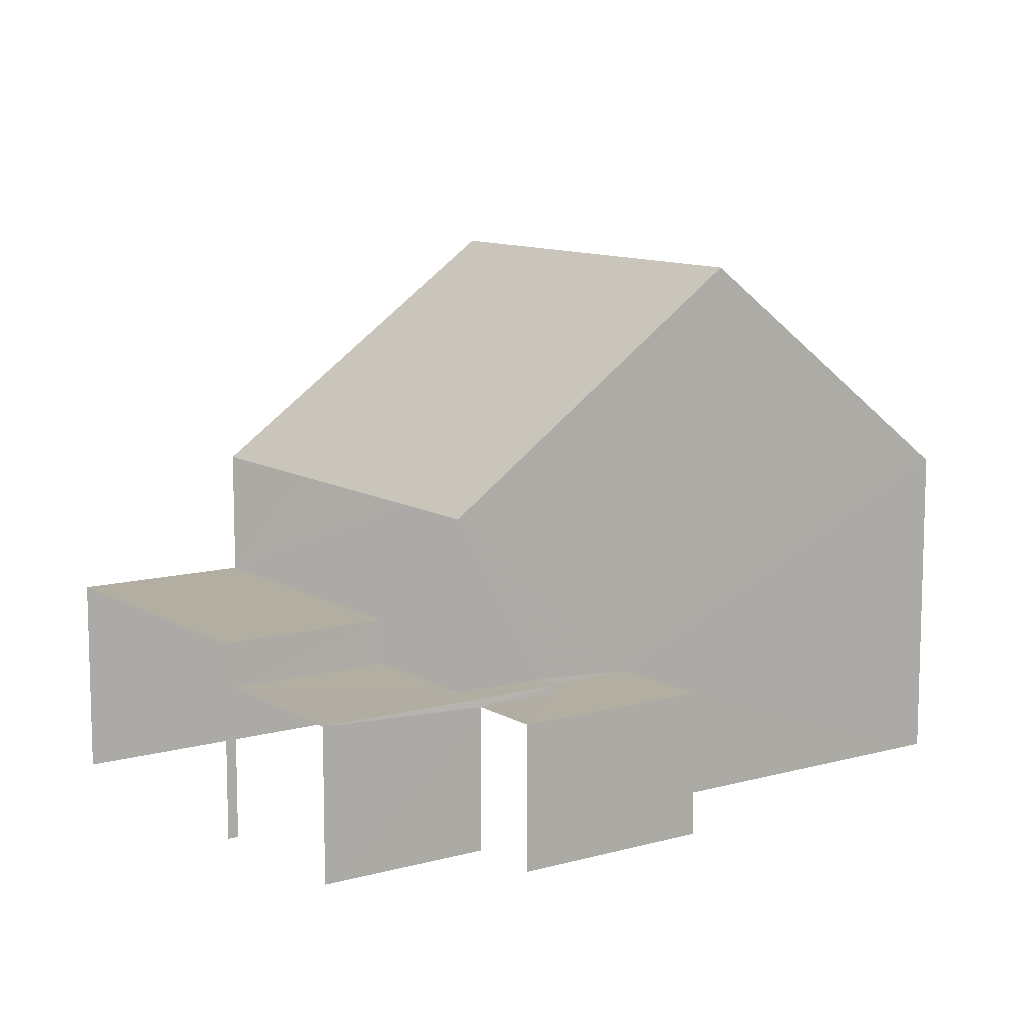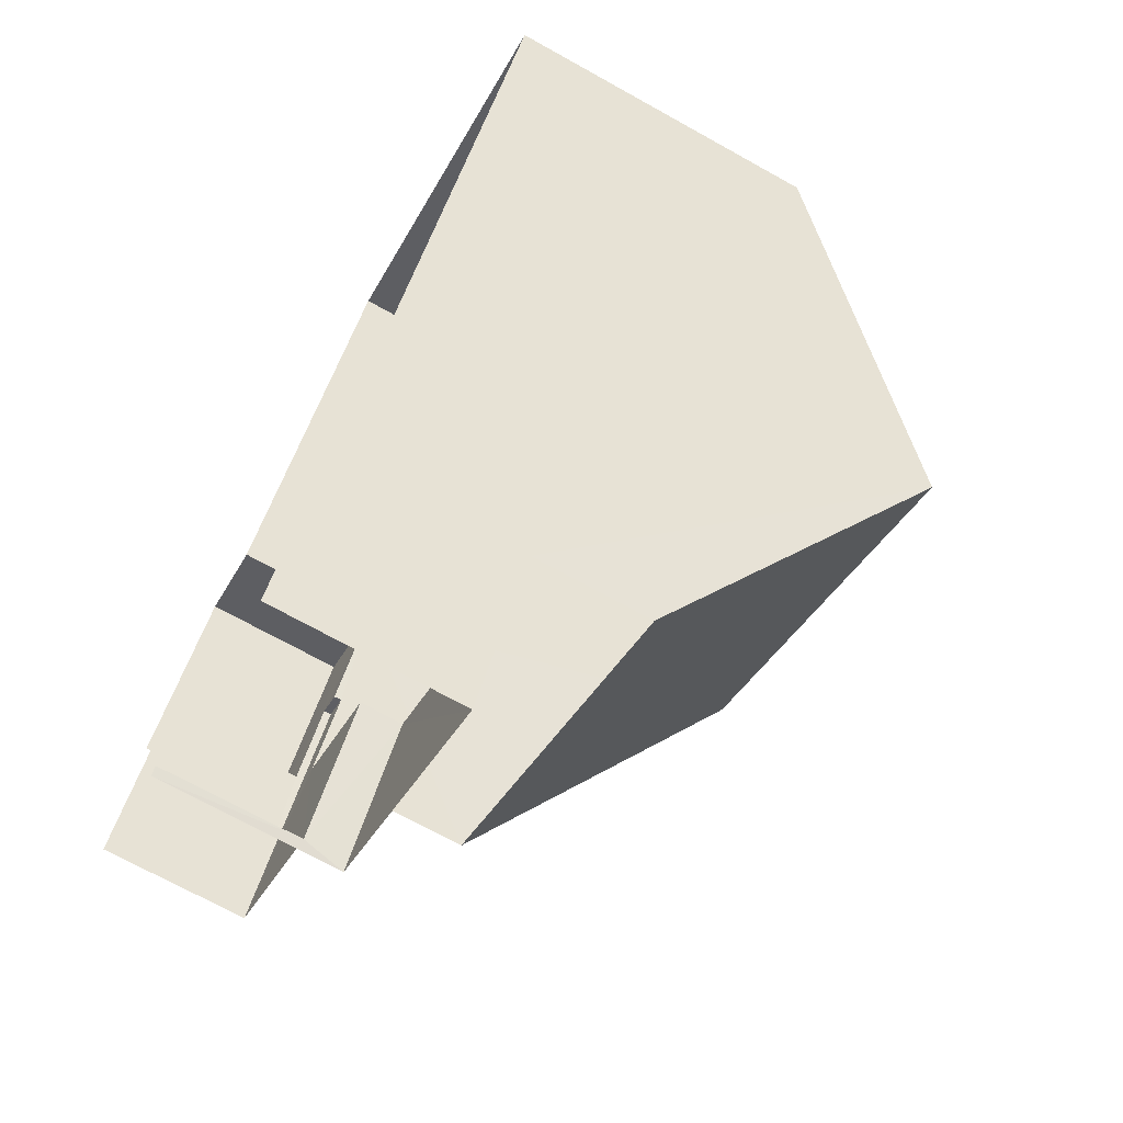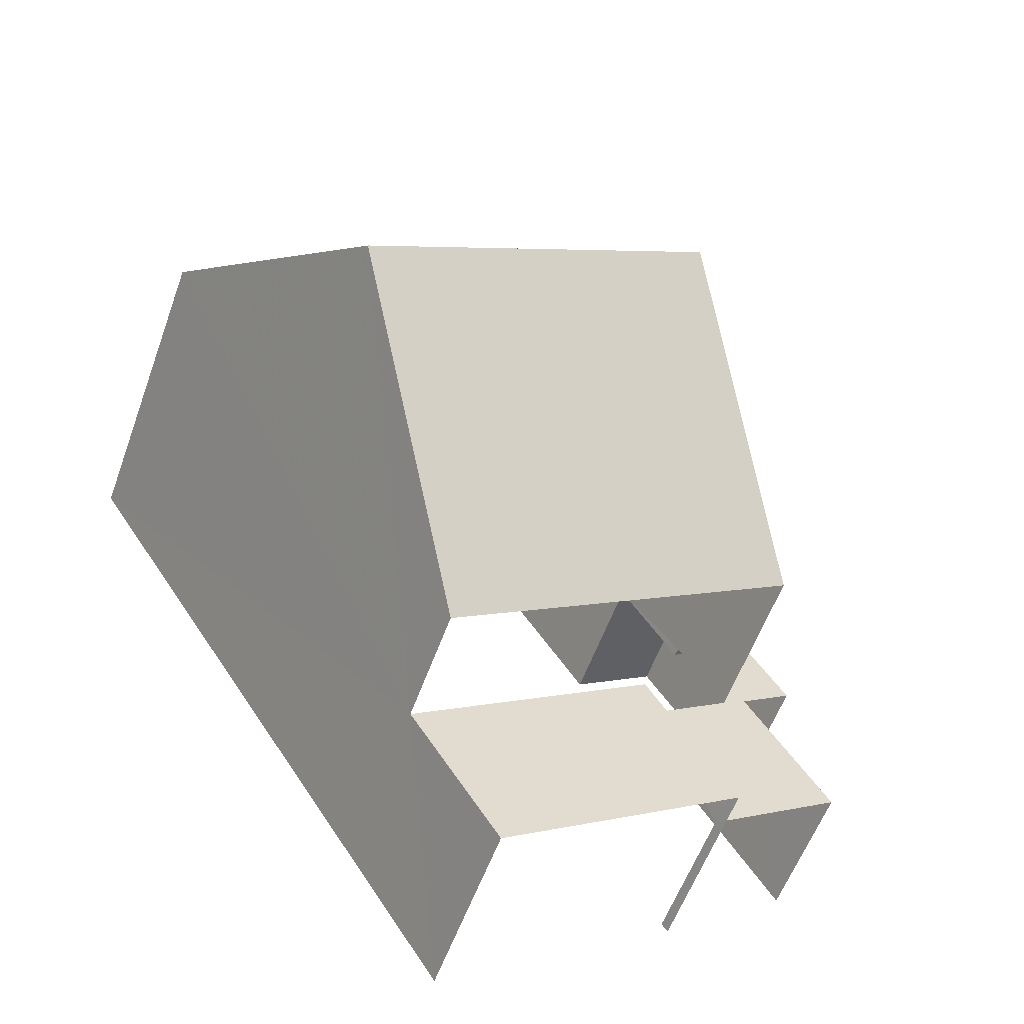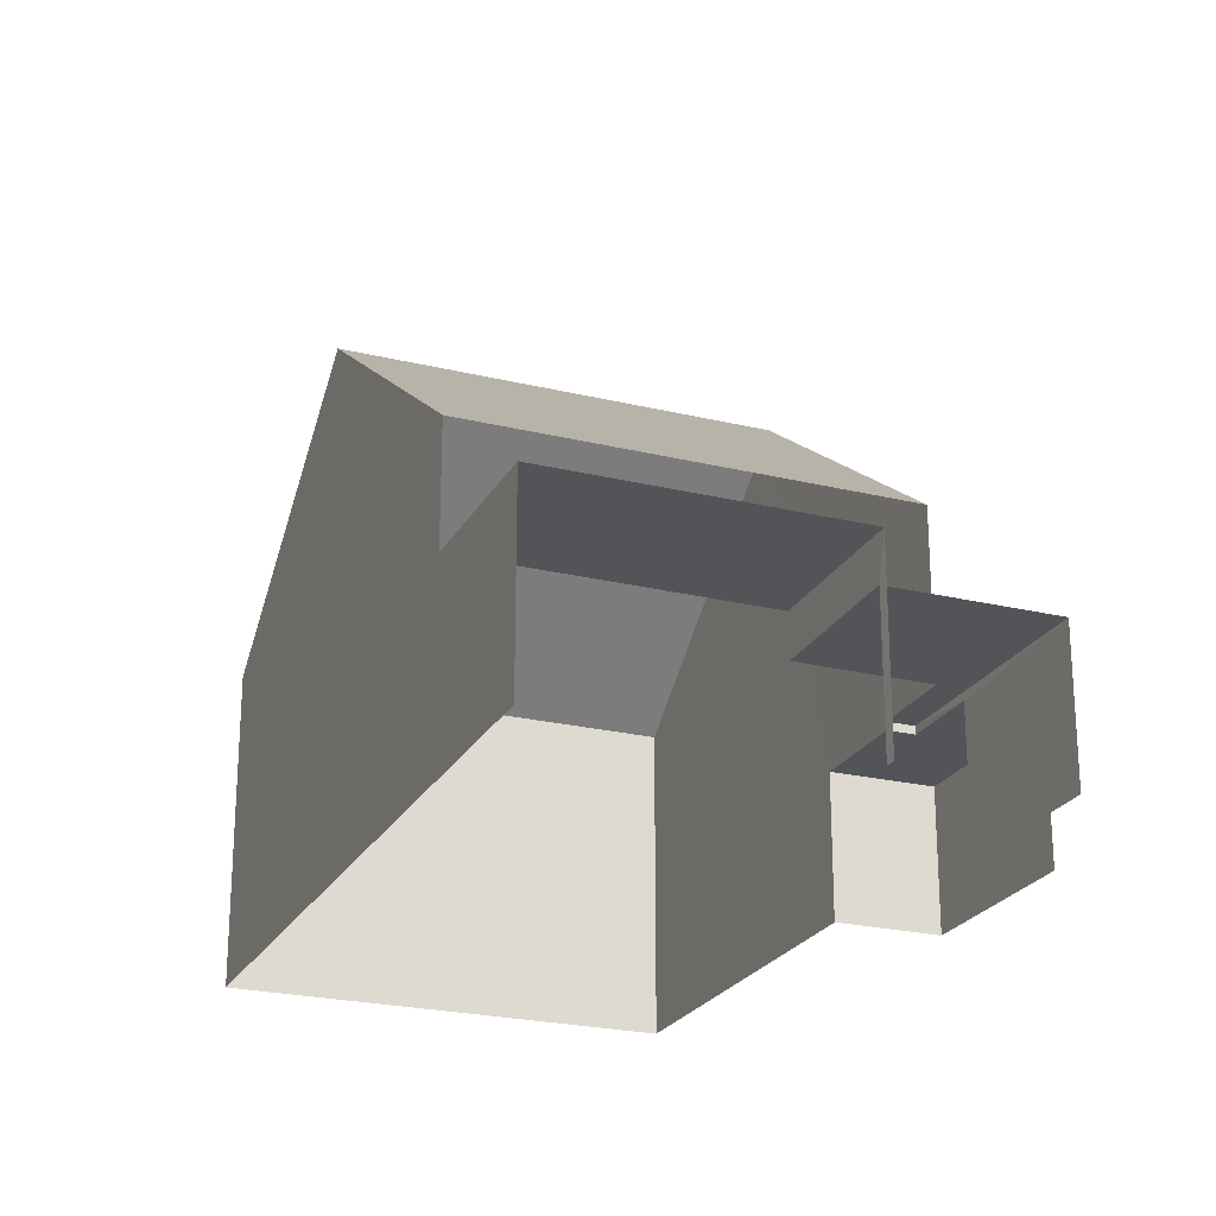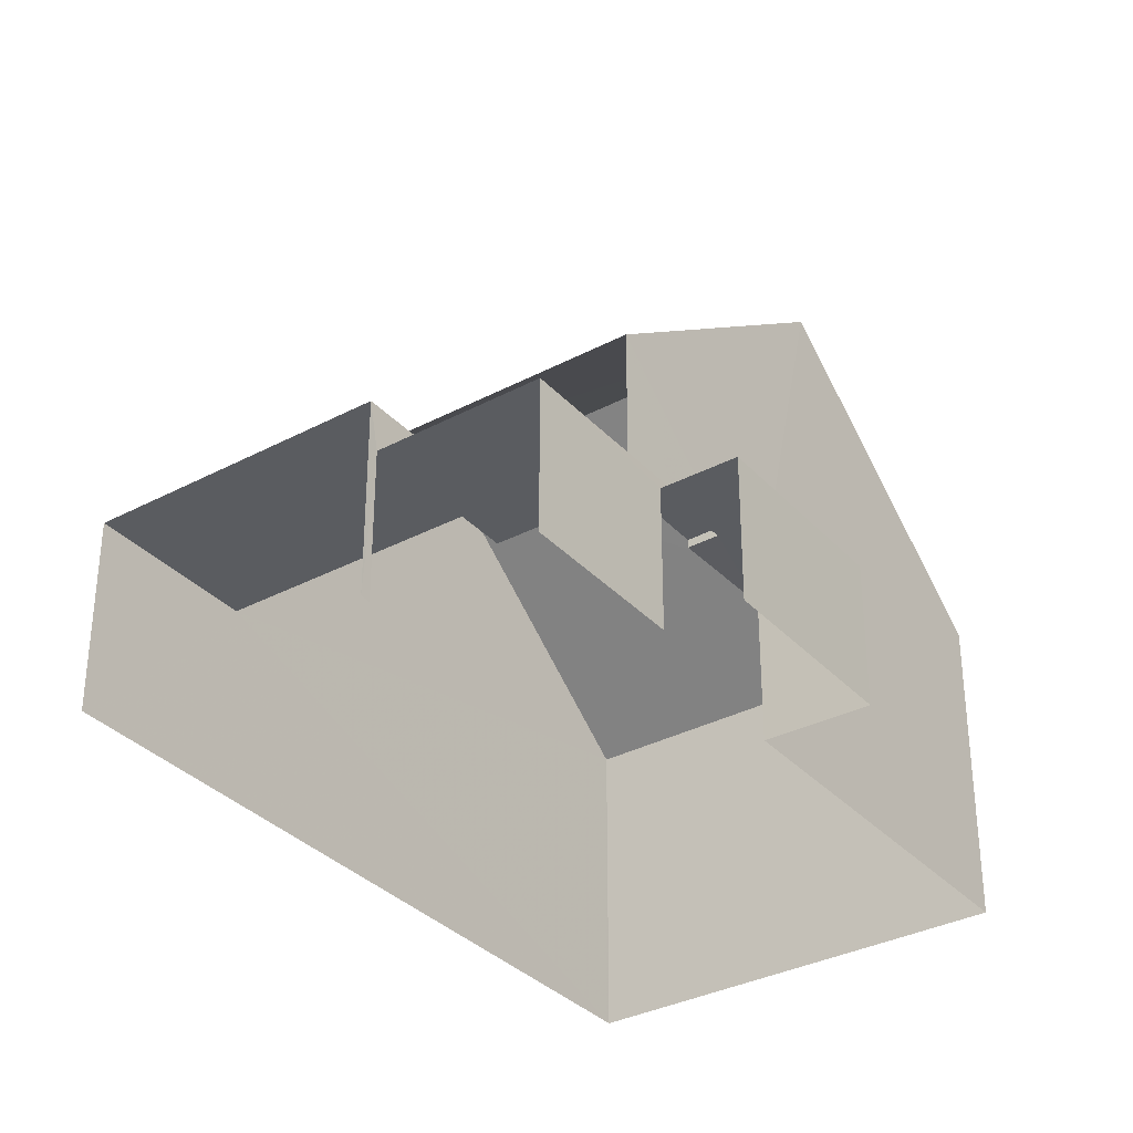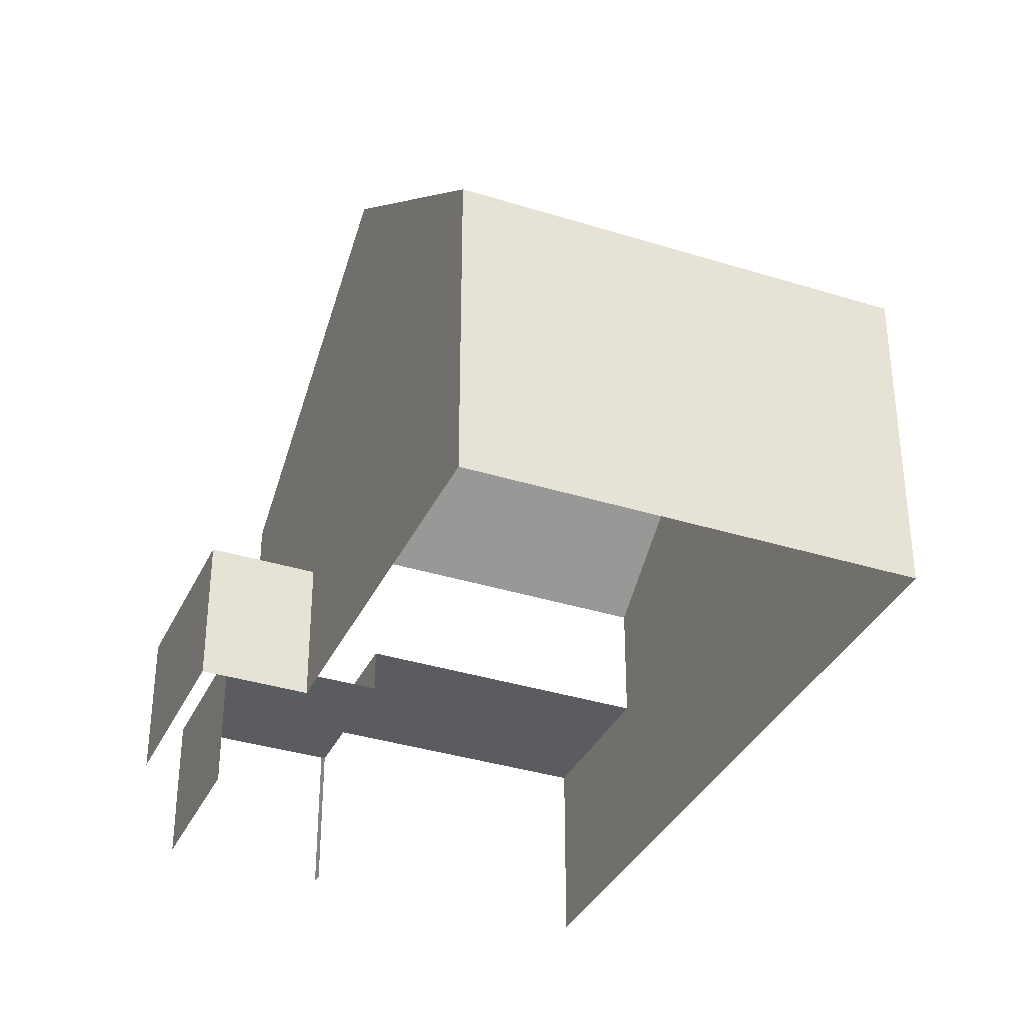
<metadata>
{"format":"obj","ext":"obj","renderer":"f3d","projection":"perspective","resolution":1024,"background":"white","views":[{"elev":10.6,"azim":88.1,"up":"+Z"},{"elev":-71.5,"azim":-119.1,"up":"+Y"},{"elev":-57.3,"azim":-19.9,"up":"+Y"},{"elev":-23.6,"azim":10.6,"up":"+Z"},{"elev":-34.0,"azim":68.4,"up":"+Z"},{"elev":-35.2,"azim":-169.9,"up":"+Z"}]}
</metadata>
<code>
v -2.211e+05 -1.256e+05 24.5
v -2.211e+05 -1.256e+05 24.5
v -2.211e+05 -1.256e+05 24.5
v -2.211e+05 -1.256e+05 24.5
v -2.211e+05 -1.256e+05 24.5
v -2.211e+05 -1.256e+05 24.5
v -2.211e+05 -1.256e+05 24.5
v -2.211e+05 -1.256e+05 24.5
v -2.211e+05 -1.256e+05 24.5
v -2.211e+05 -1.256e+05 24.5
v -2.211e+05 -1.256e+05 29.89
v -2.211e+05 -1.256e+05 29.89
v -2.211e+05 -1.256e+05 33.65
v -2.211e+05 -1.256e+05 33.65
v -2.211e+05 -1.256e+05 27.04
v -2.211e+05 -1.256e+05 27.04
v -2.211e+05 -1.256e+05 27.04
v -2.211e+05 -1.256e+05 27.04
v -2.211e+05 -1.256e+05 27.04
v -2.211e+05 -1.256e+05 27.04
v -2.211e+05 -1.256e+05 29.89
v -2.211e+05 -1.256e+05 29.89
v -2.211e+05 -1.256e+05 26.9
v -2.211e+05 -1.256e+05 26.9
v -2.211e+05 -1.256e+05 26.9
v -2.211e+05 -1.256e+05 26.9
v -2.211e+05 -1.256e+05 26.9
v -2.211e+05 -1.256e+05 26.9
v -2.211e+05 -1.256e+05 27.8
v -2.211e+05 -1.256e+05 27.8
v -2.211e+05 -1.256e+05 27.8
v -2.211e+05 -1.256e+05 27.8
f 1 2 3
f 4 1 5
f 6 7 3
f 7 8 9
f 9 5 1
f 8 10 9
f 3 9 1
f 7 9 3
f 30 7 6
f 31 30 6
f 20 16 29
f 16 12 29
f 29 11 32
f 29 12 11
f 1 4 24
f 23 1 24
f 18 2 17
f 18 3 2
f 11 12 13
f 14 11 13
f 15 16 17
f 17 16 18
f 15 19 16
f 18 16 20
f 21 22 14
f 13 21 14
f 23 24 25
f 24 26 25
f 25 27 28
f 25 26 27
f 29 30 31
f 29 32 30
f 2 23 17
f 17 23 15
f 2 1 23
f 15 23 25
f 6 18 31
f 31 18 29
f 6 3 18
f 29 18 20
f 28 19 15
f 25 28 15
f 12 16 19
f 9 10 27
f 19 28 27
f 13 12 27
f 27 10 21
f 13 27 21
f 27 12 19
f 14 22 32
f 22 8 32
f 11 14 32
f 32 7 30
f 32 8 7
f 27 26 5
f 9 27 5
f 22 10 8
f 22 21 10
f 26 4 5
f 26 24 4

</code>
